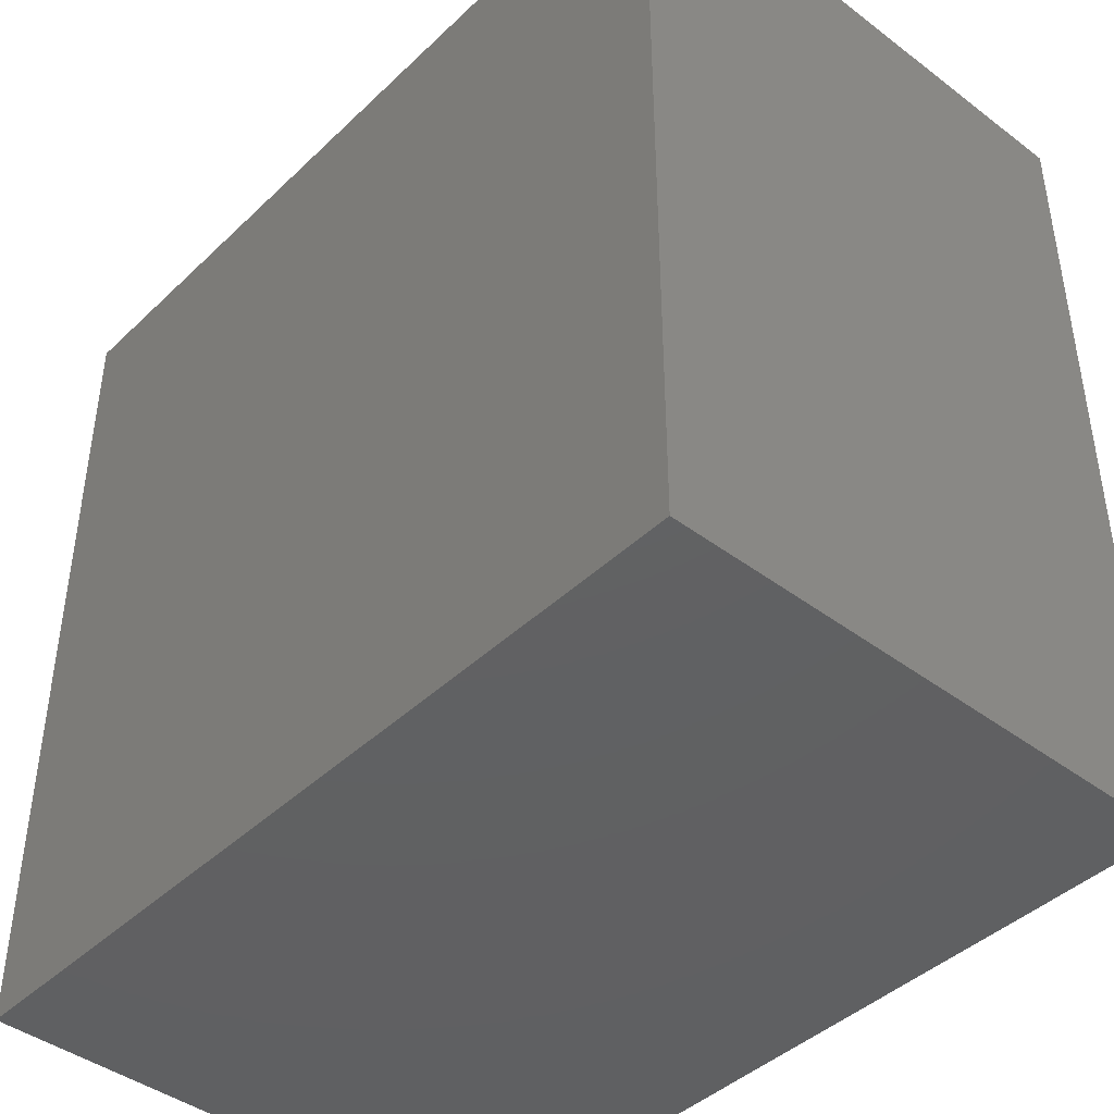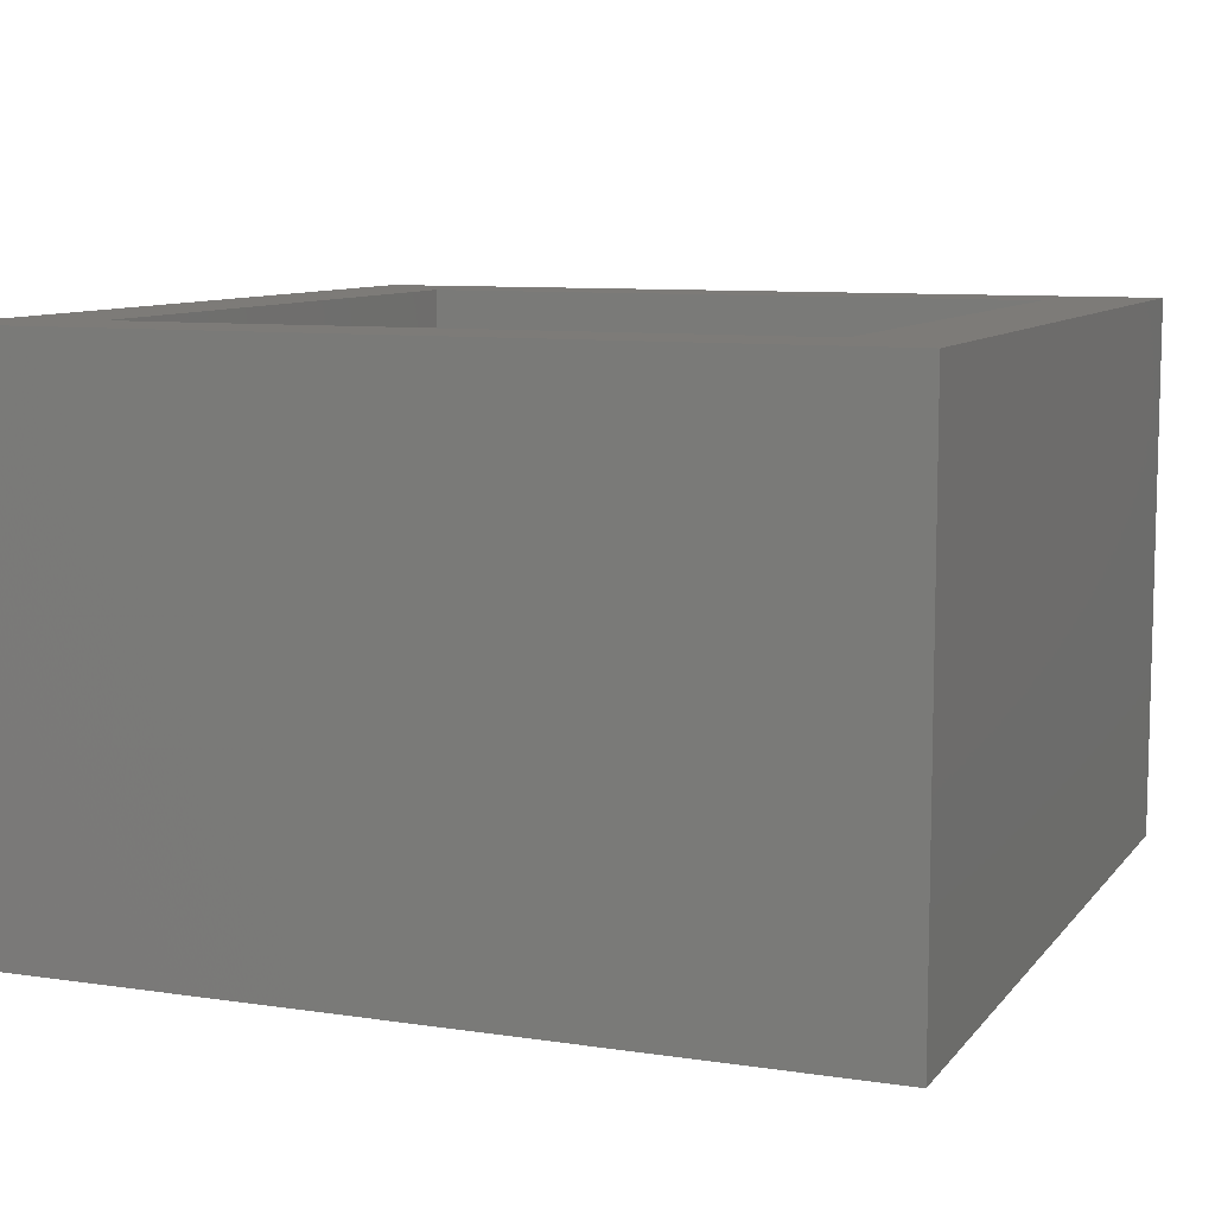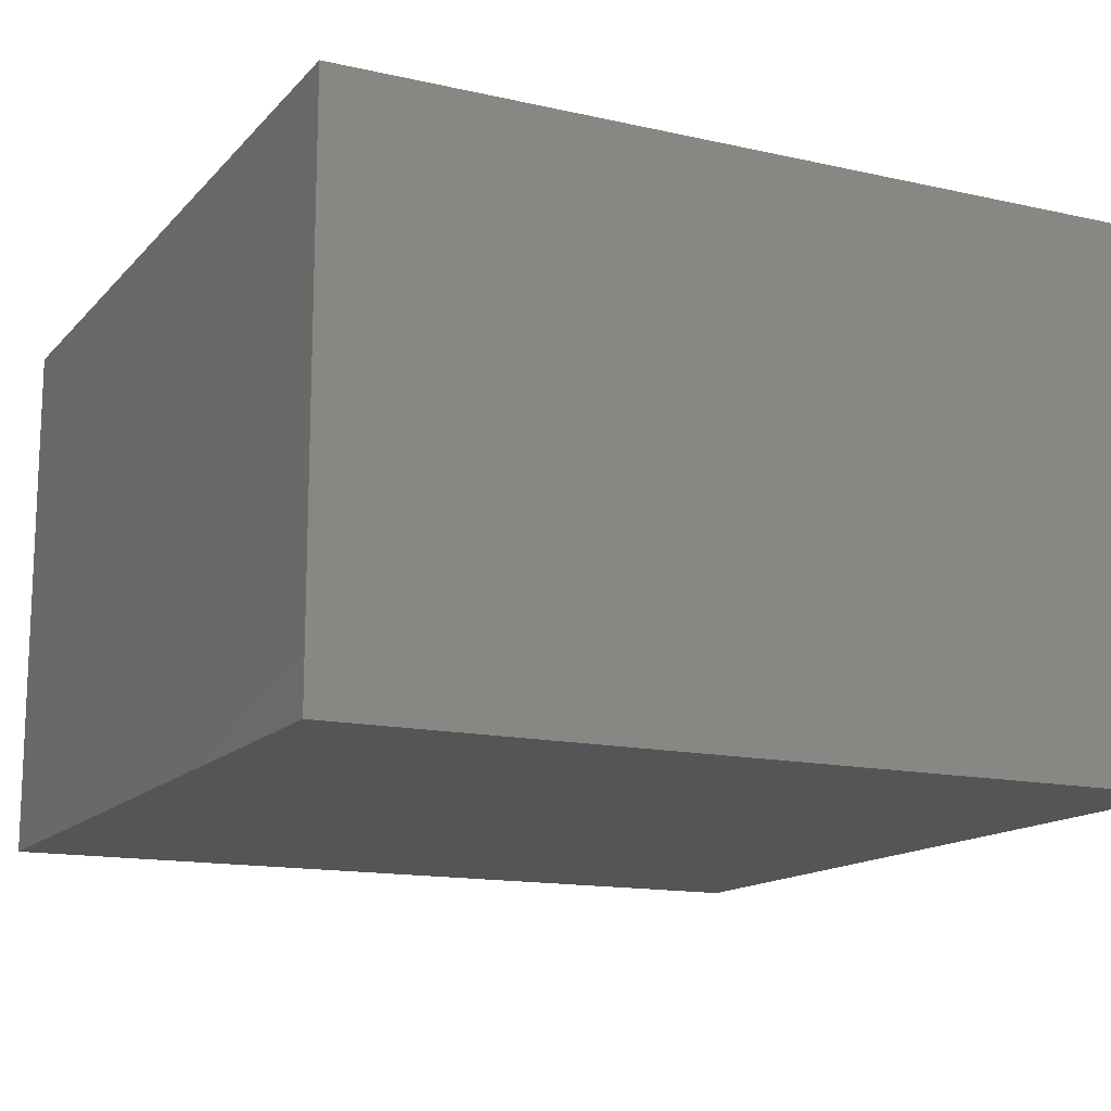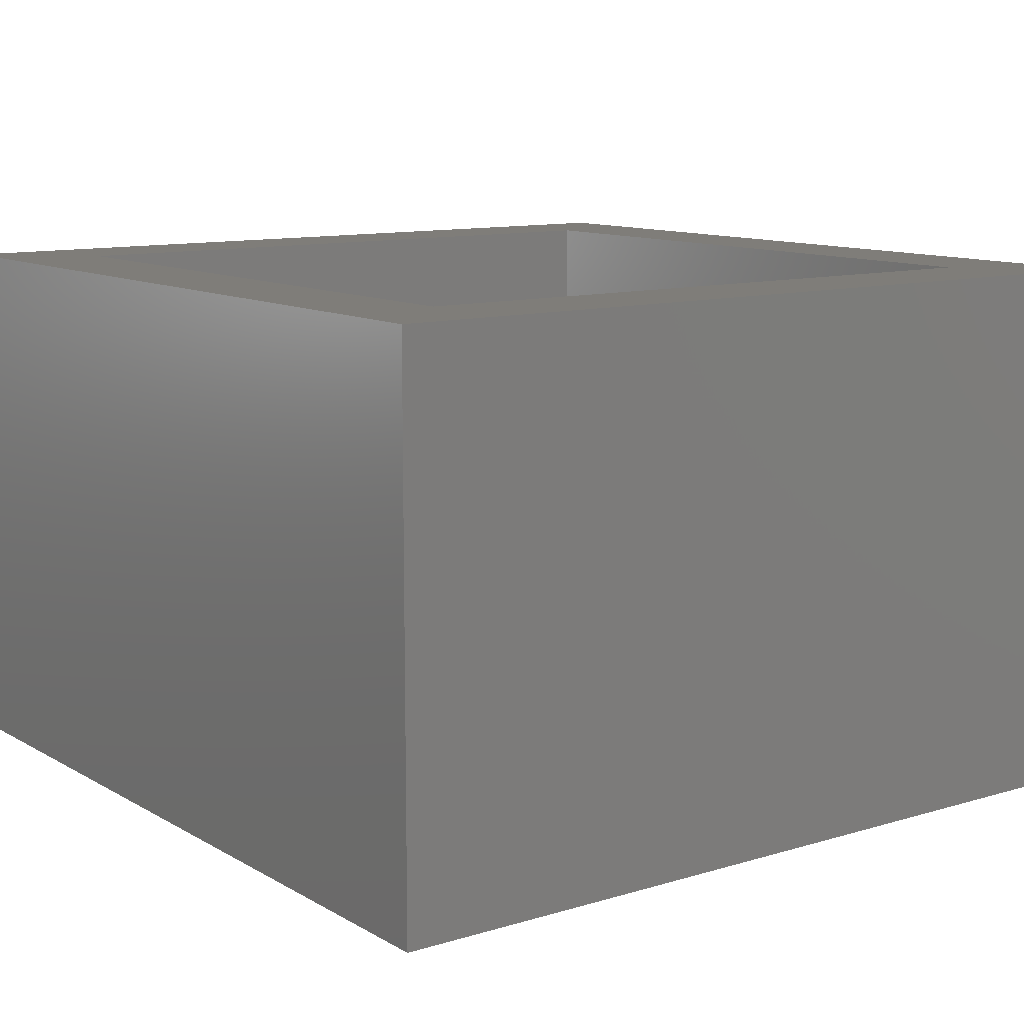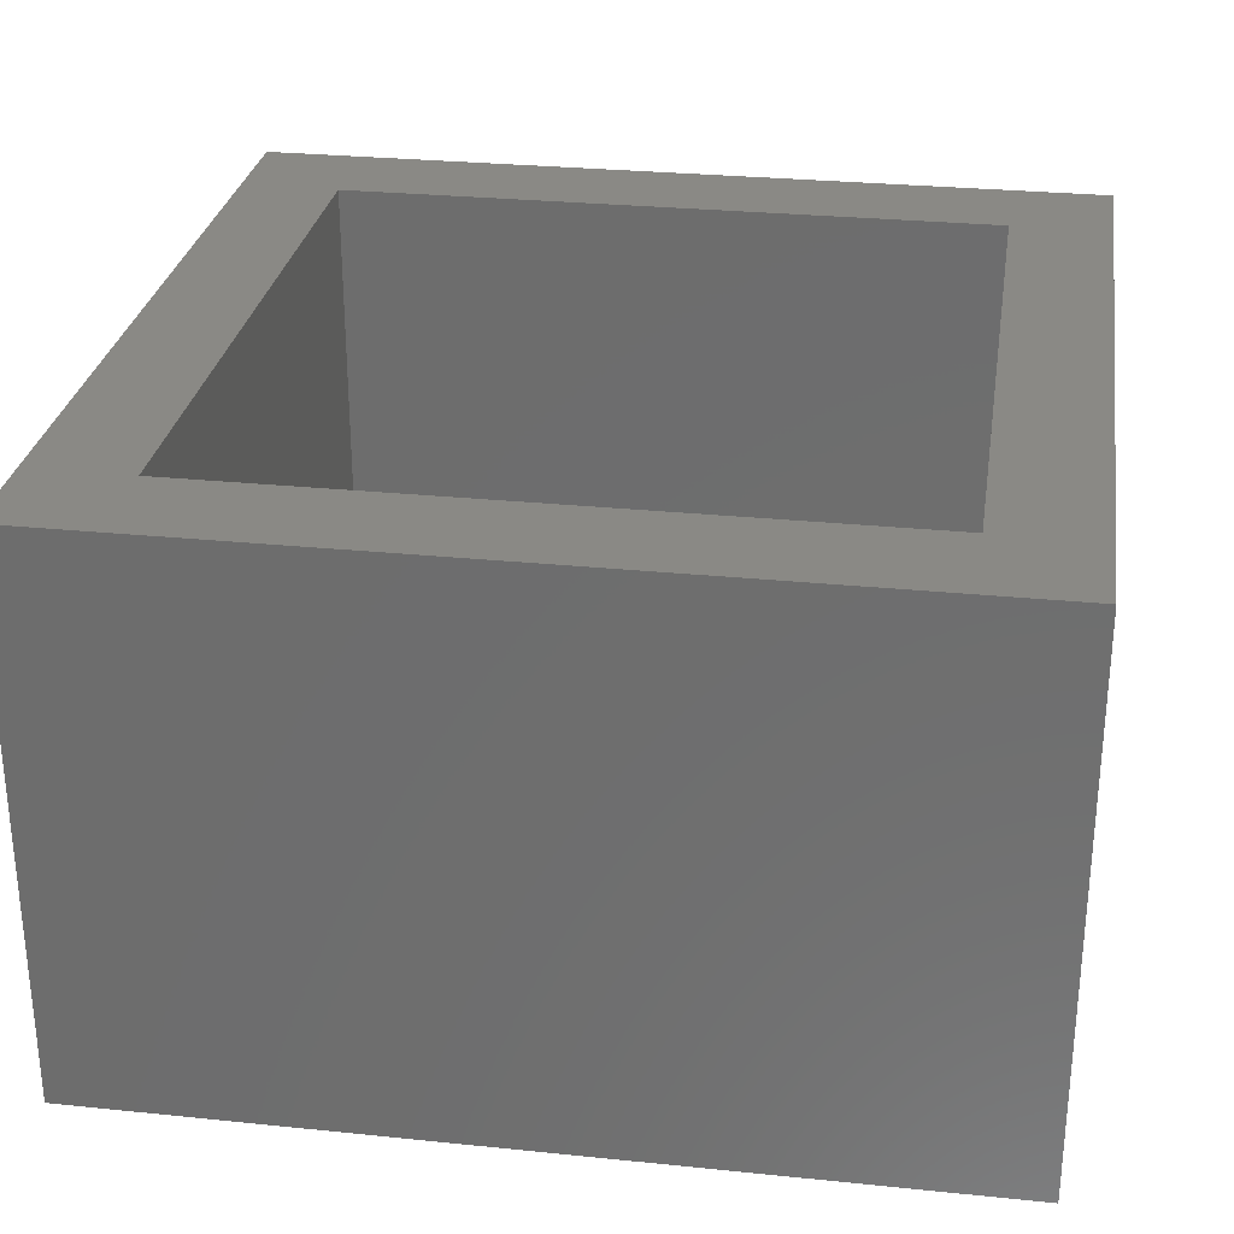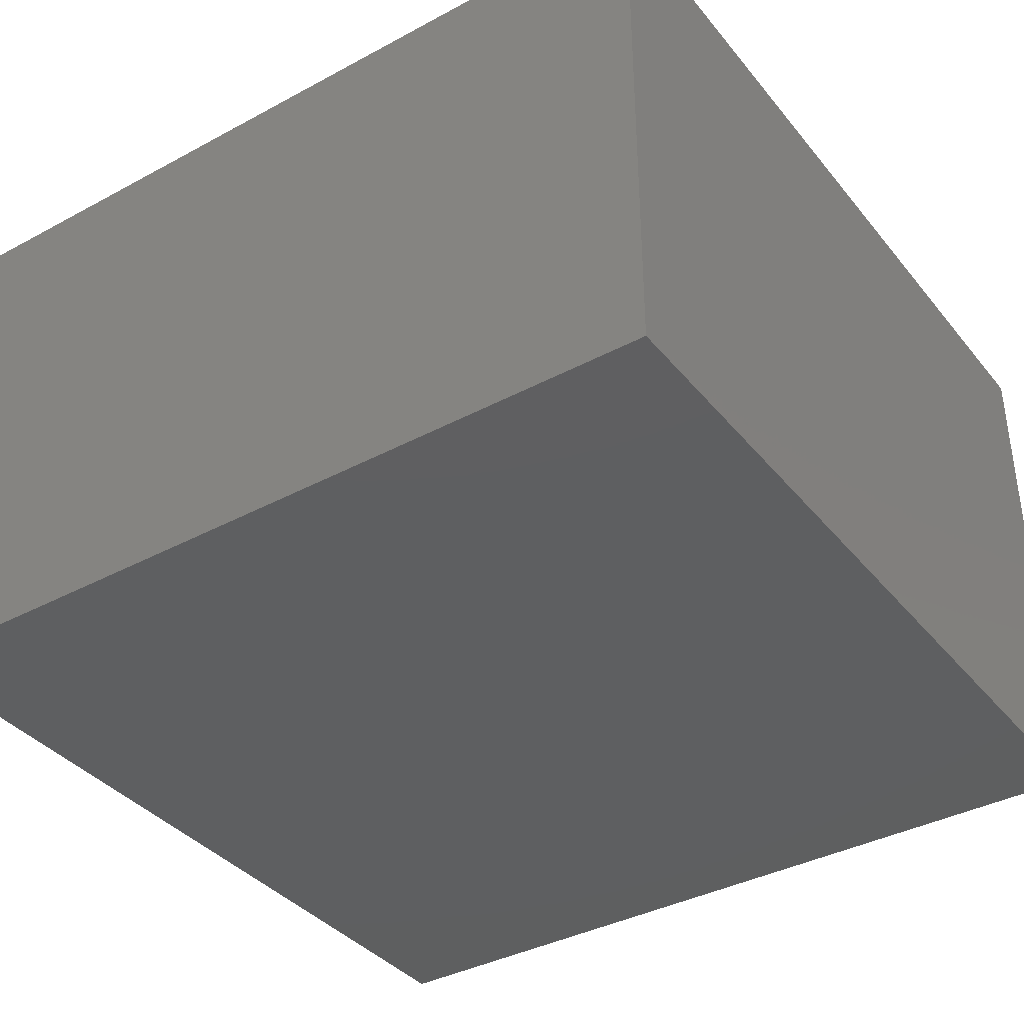
<metadata>
{"format":"stl","ext":"stl","renderer":"f3d","projection":"perspective","resolution":1024,"background":"white","views":[{"elev":-42.9,"azim":48.2,"up":"+Z"},{"elev":9.0,"azim":-68.2,"up":"+Y"},{"elev":-14.3,"azim":-116.2,"up":"+Y"},{"elev":11.1,"azim":143.7,"up":"+Y"},{"elev":28.6,"azim":-171.3,"up":"+Y"},{"elev":-37.8,"azim":34.4,"up":"+Y"}]}
</metadata>
<code>
# stl→obj: 16 verts, 28 faces
v -0.2389 6.094e-17 0.4618
v -0.1842 4.081e-17 0.04441
v -0.2389 3.474e-17 -0.01028
v 0.1785 6.094e-17 0.04441
v 0.2331 6.094e-17 -0.01028
v -0.1842 6.094e-17 0.4071
v 0.2331 8.715e-17 0.4618
v 0.1785 8.108e-17 0.4071
v -0.1842 -0.25 0.04441
v 0.1785 -0.25 0.04441
v 0.1785 -0.25 0.4071
v -0.1842 -0.25 0.4071
v -0.2389 -0.3047 -0.01028
v 0.2331 -0.3047 -0.01028
v 0.2331 -0.3047 0.4618
v -0.2389 -0.3047 0.4618
f 1 2 3
f 3 2 4
f 3 4 5
f 2 1 6
f 6 1 7
f 6 7 8
f 8 7 5
f 8 5 4
f 9 10 2
f 2 10 4
f 10 11 4
f 4 11 8
f 11 12 8
f 8 12 6
f 12 9 6
f 6 9 2
f 13 3 14
f 14 3 5
f 14 5 15
f 15 5 7
f 15 7 16
f 16 7 1
f 16 1 13
f 13 1 3
f 13 14 16
f 16 14 15
f 9 12 10
f 10 12 11

</code>
